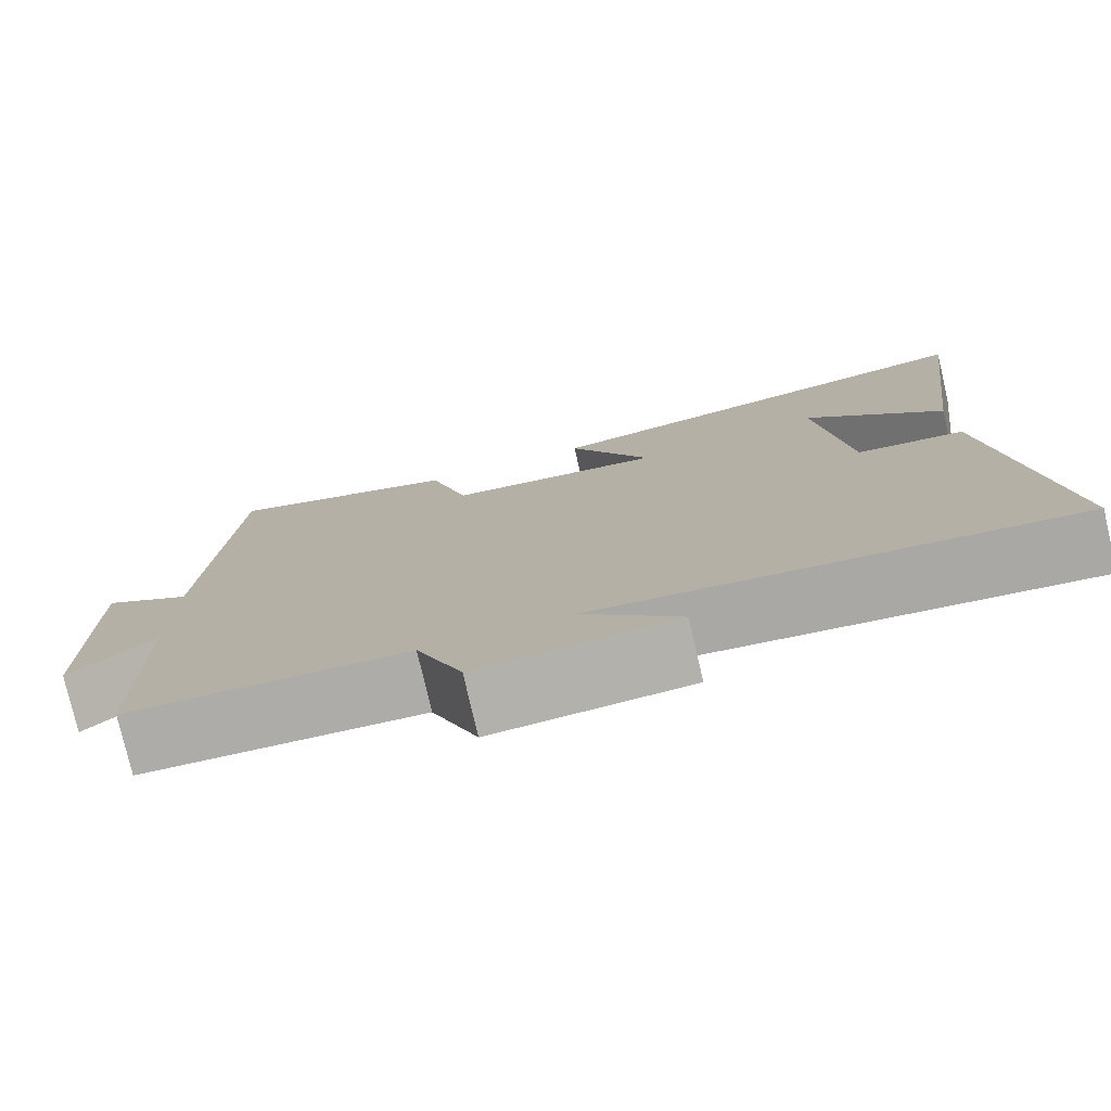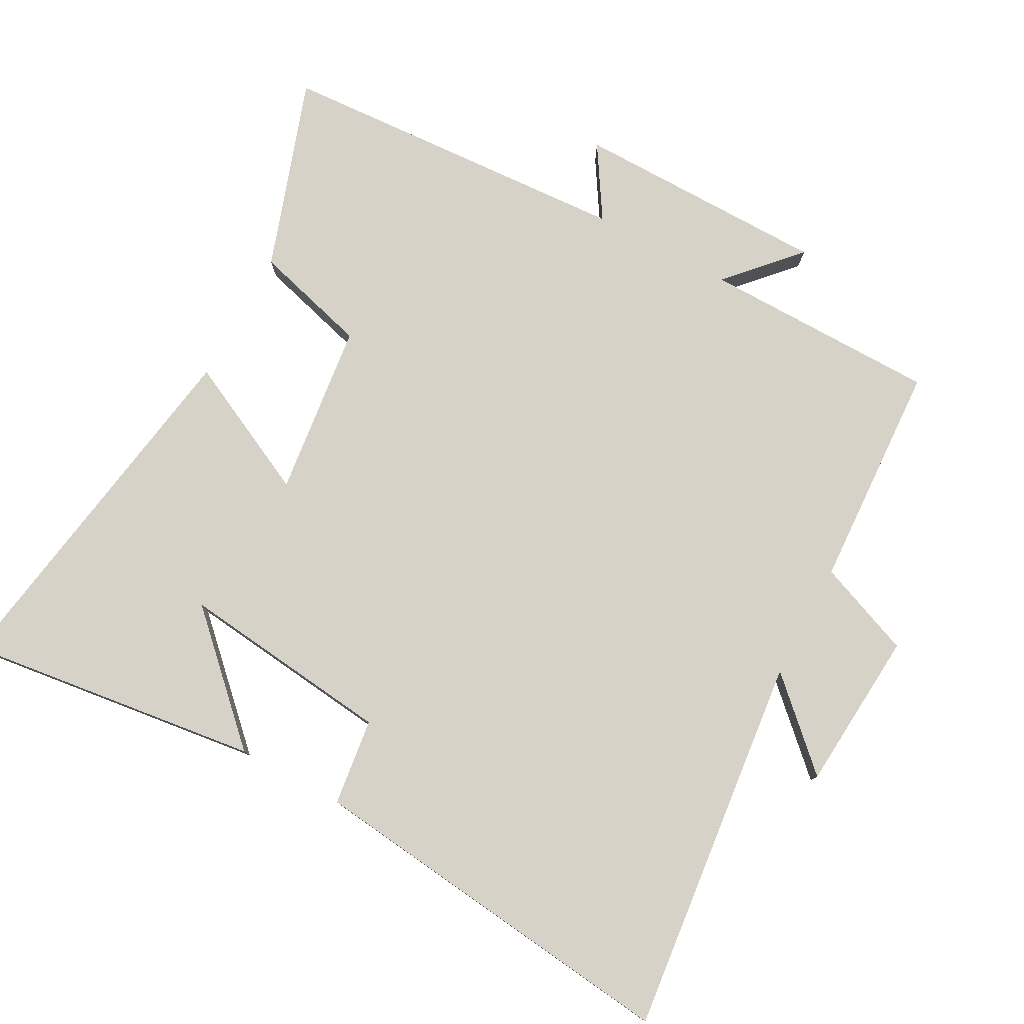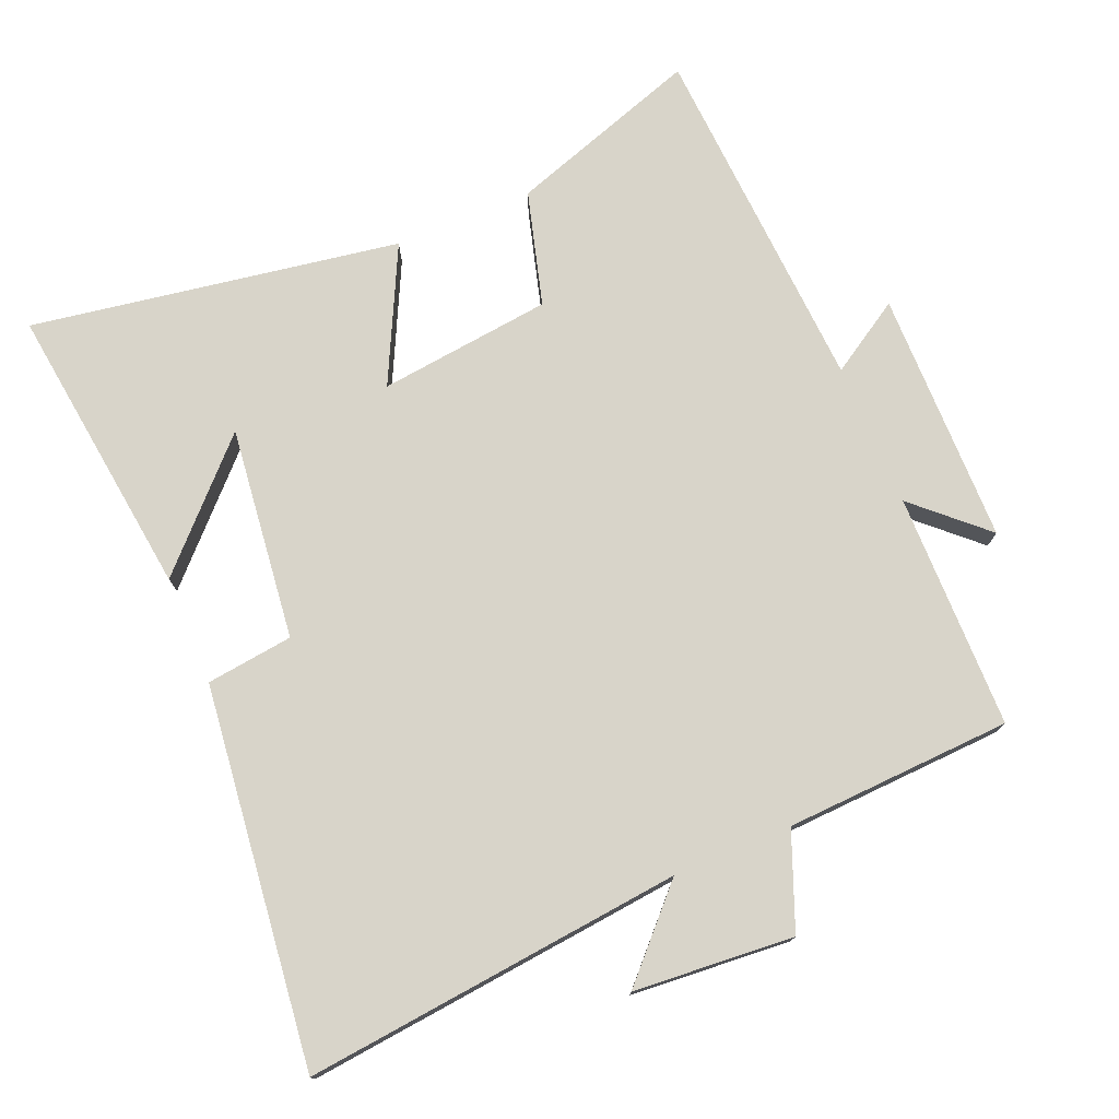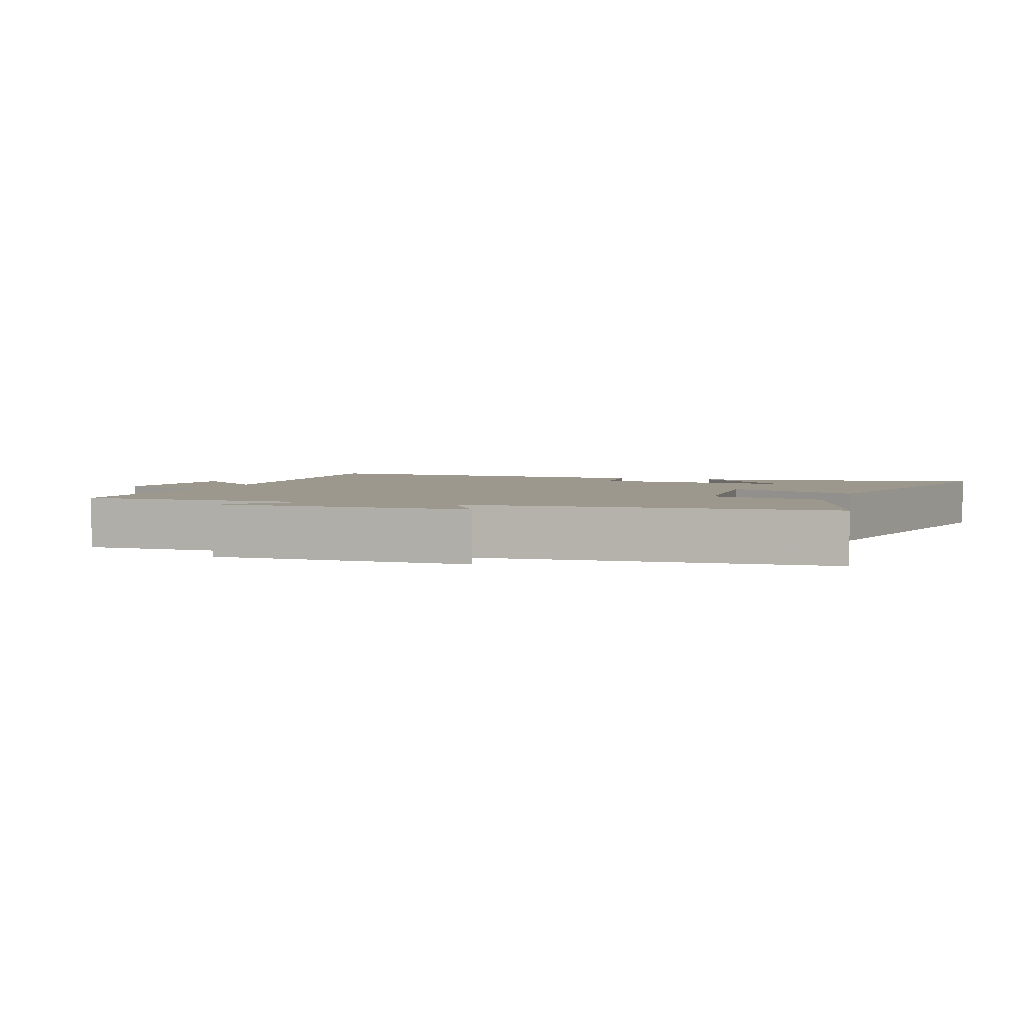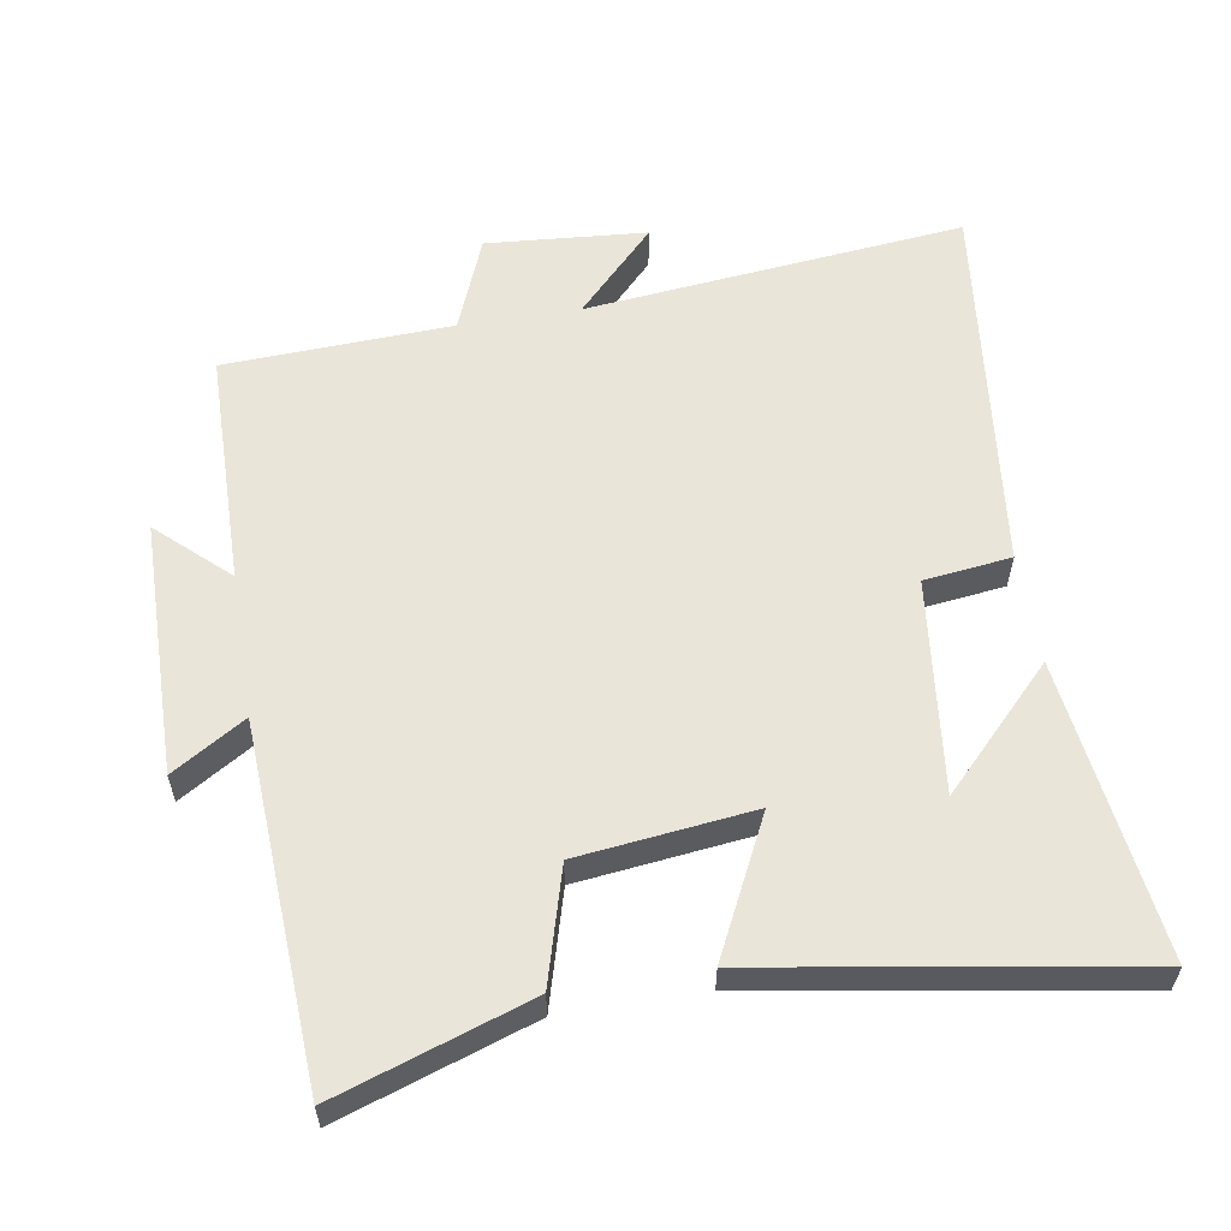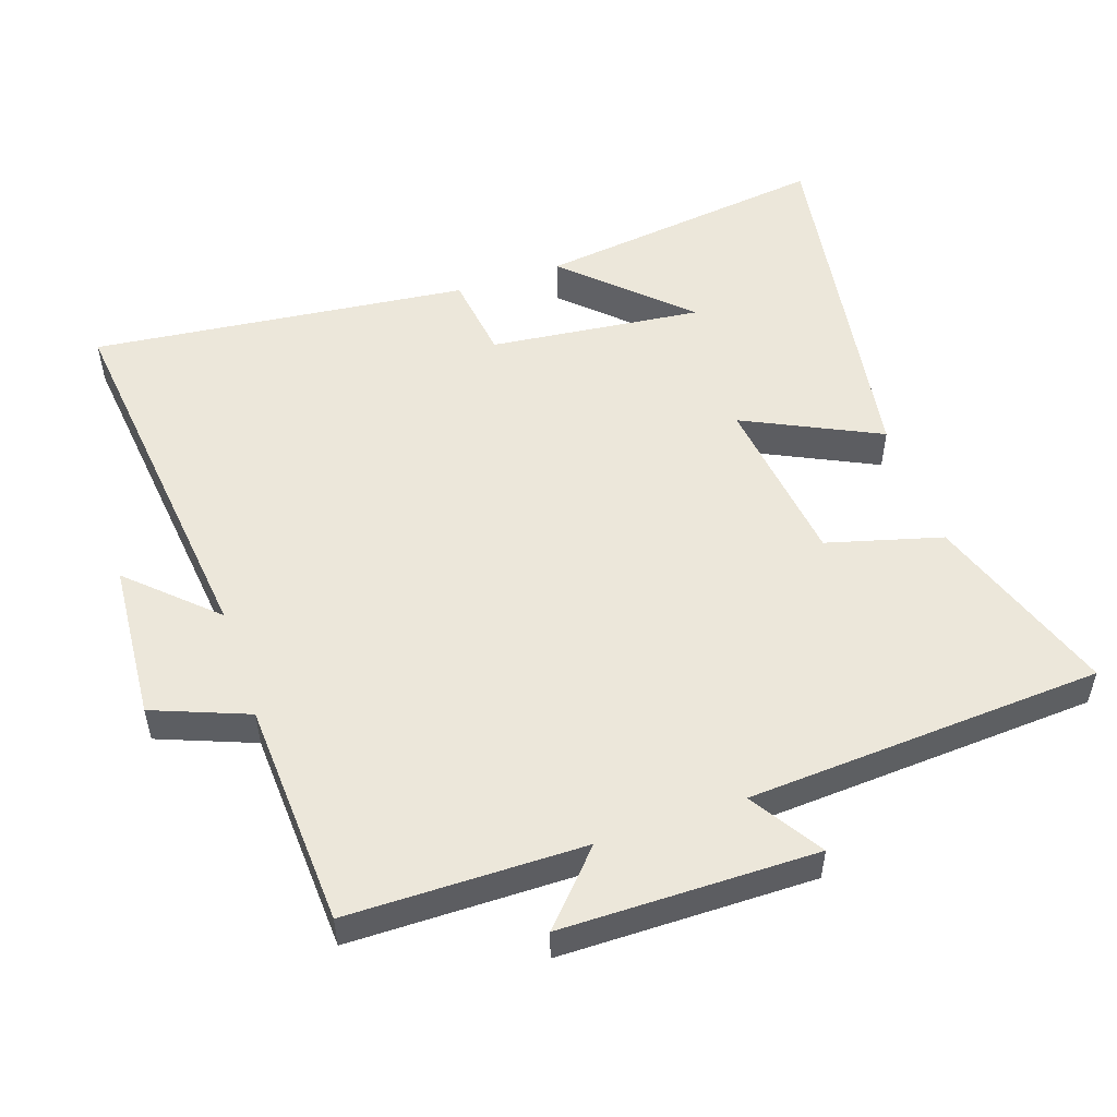
<metadata>
{"format":"obj","ext":"obj","renderer":"f3d","projection":"perspective","resolution":1024,"background":"white","views":[{"elev":-77.7,"azim":13.1,"up":"+Z"},{"elev":78.4,"azim":118.3,"up":"+Y"},{"elev":75.5,"azim":157.3,"up":"+Y"},{"elev":3.0,"azim":-69.8,"up":"+Y"},{"elev":58.1,"azim":-9.3,"up":"+Y"},{"elev":52.2,"azim":-109.0,"up":"+Y"}]}
</metadata>
<code>
v 0.564 0.07 -0.559
v 0.01 0.07 -0.5
v 0.125 0.07 -0.621
v -0.109 0.07 -0.639
v -0.164 0.07 -0.5
v -0.496 0.07 -0.484
v -0.5 0.07 -0.139
v -0.602 0.07 -0.233
v -0.606 0.07 0.139
v -0.5 0.07 0.073
v -0.47 0.07 0.595
v -0.189 0.07 0.5
v -0.142 0.07 0.332
v 0.112 0.07 0.302
v 0.015 0.07 0.5
v 0.555 0.07 0.588
v 0.5 0.07 0.155
v 0.337 0.07 0.323
v 0.373 0.07 0.011
v 0.5 0.07 -0.005
v 0.564 0 -0.559
v 0.01 0 -0.5
v 0.125 0 -0.621
v -0.109 0 -0.639
v -0.164 0 -0.5
v -0.496 0 -0.484
v -0.5 0 -0.139
v -0.602 0 -0.233
v -0.606 0 0.139
v -0.5 0 0.073
v -0.47 0 0.595
v -0.189 0 0.5
v -0.142 0 0.332
v 0.112 0 0.302
v 0.015 0 0.5
v 0.555 0 0.588
v 0.5 0 0.155
v 0.337 0 0.323
v 0.373 0 0.011
v 0.5 0 -0.005
f 19 20 1 2
f 18 19 2
f 16 17 18
f 14 15 16 18
f 14 18 2
f 13 14 2
f 10 11 12 13
f 10 13 2
f 7 8 9 10
f 5 6 7 10
f 5 10 2
f 2 3 4 5
f 22 21 40 39
f 22 39 38
f 38 37 36
f 38 36 35 34
f 22 38 34
f 22 34 33
f 33 32 31 30
f 22 33 30
f 30 29 28 27
f 30 27 26 25
f 22 30 25
f 25 24 23 22
f 1 21 22 2
f 2 22 23 3
f 3 23 24 4
f 4 24 25 5
f 5 25 26 6
f 6 26 27 7
f 7 27 28 8
f 8 28 29 9
f 9 29 30 10
f 10 30 31 11
f 11 31 32 12
f 12 32 33 13
f 13 33 34 14
f 14 34 35 15
f 15 35 36 16
f 16 36 37 17
f 17 37 38 18
f 18 38 39 19
f 19 39 40 20
f 20 40 21 1

</code>
